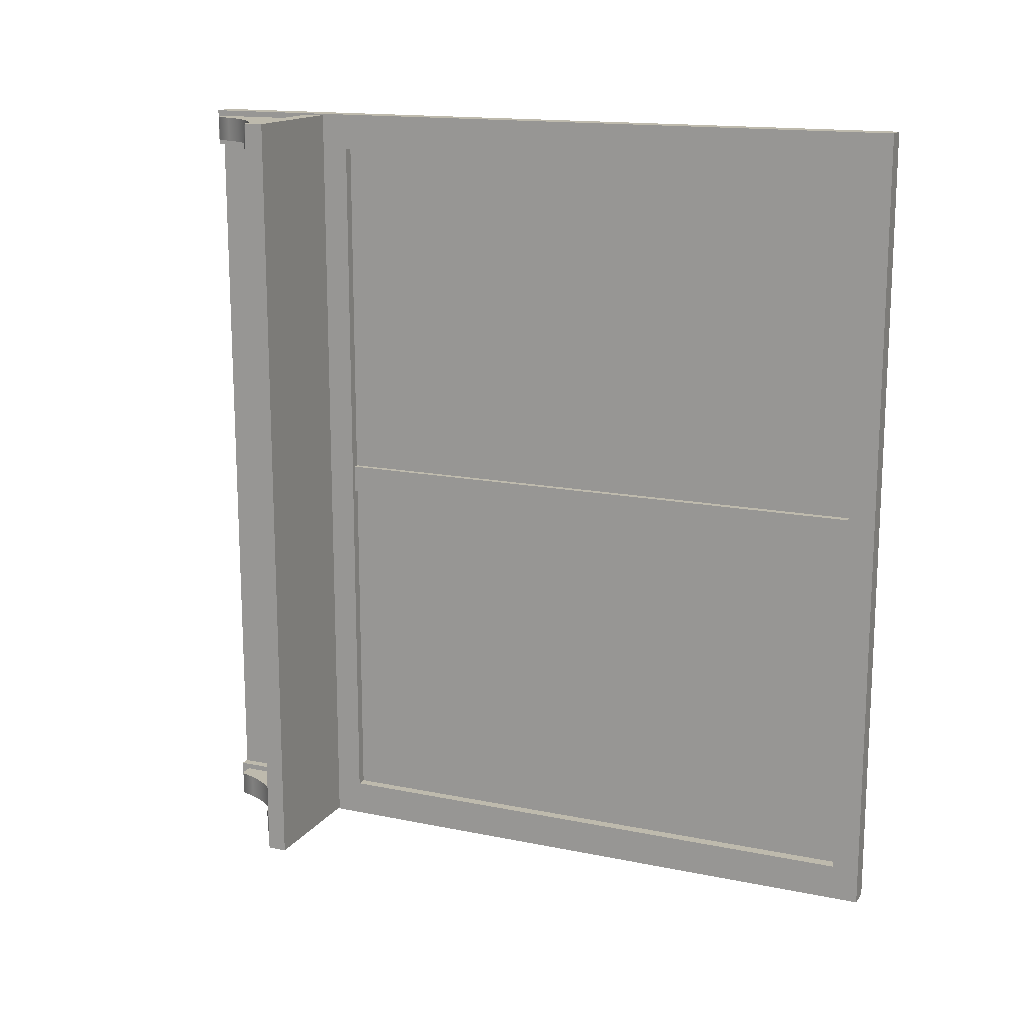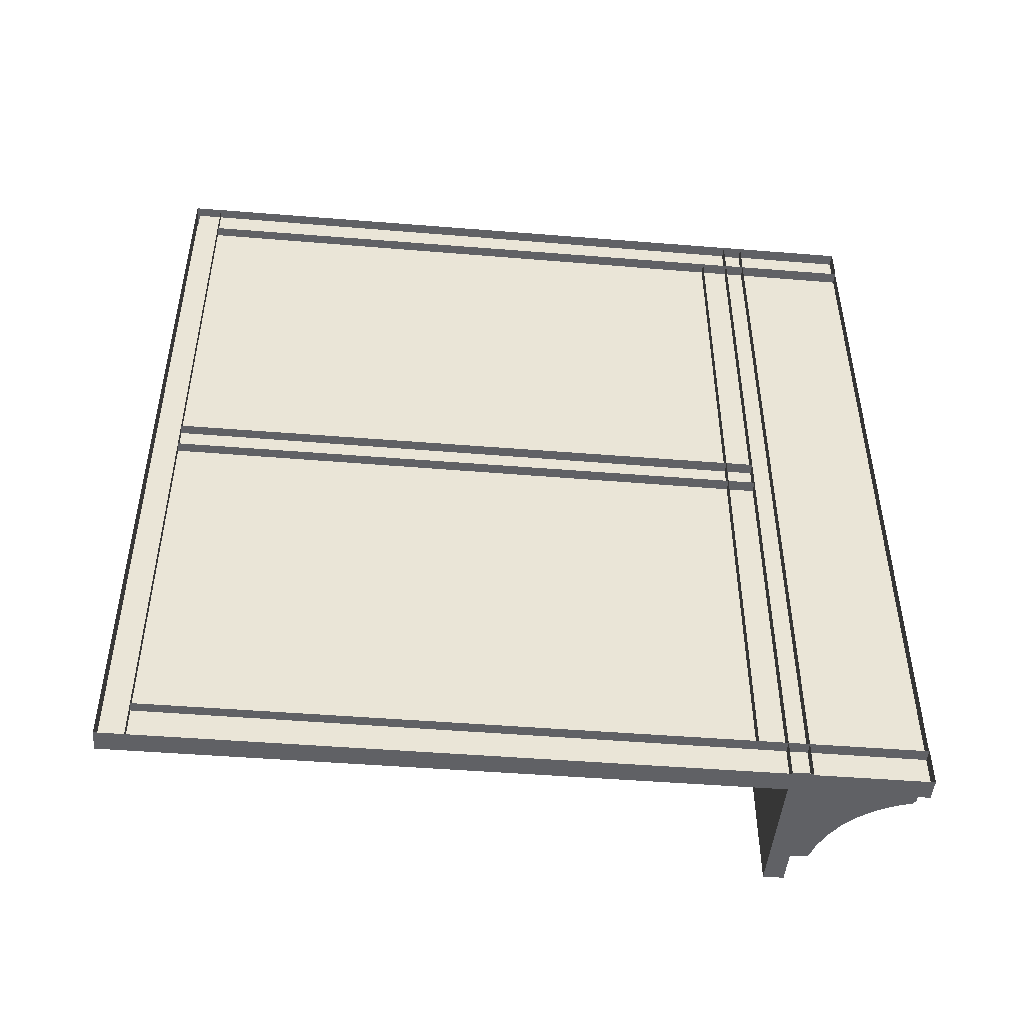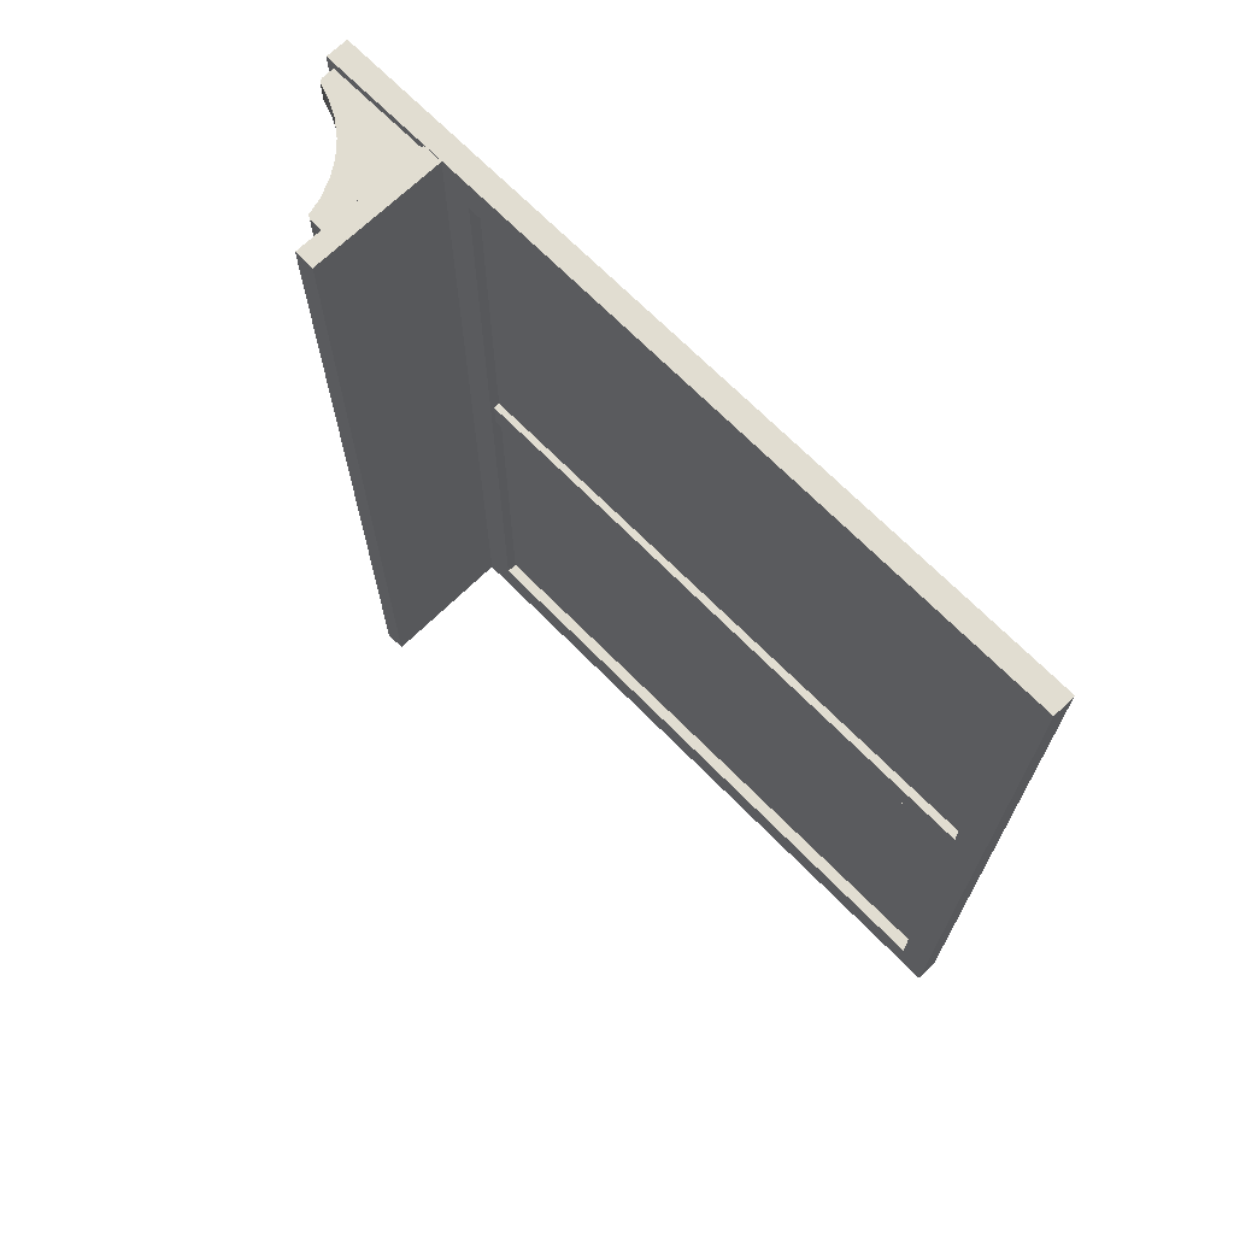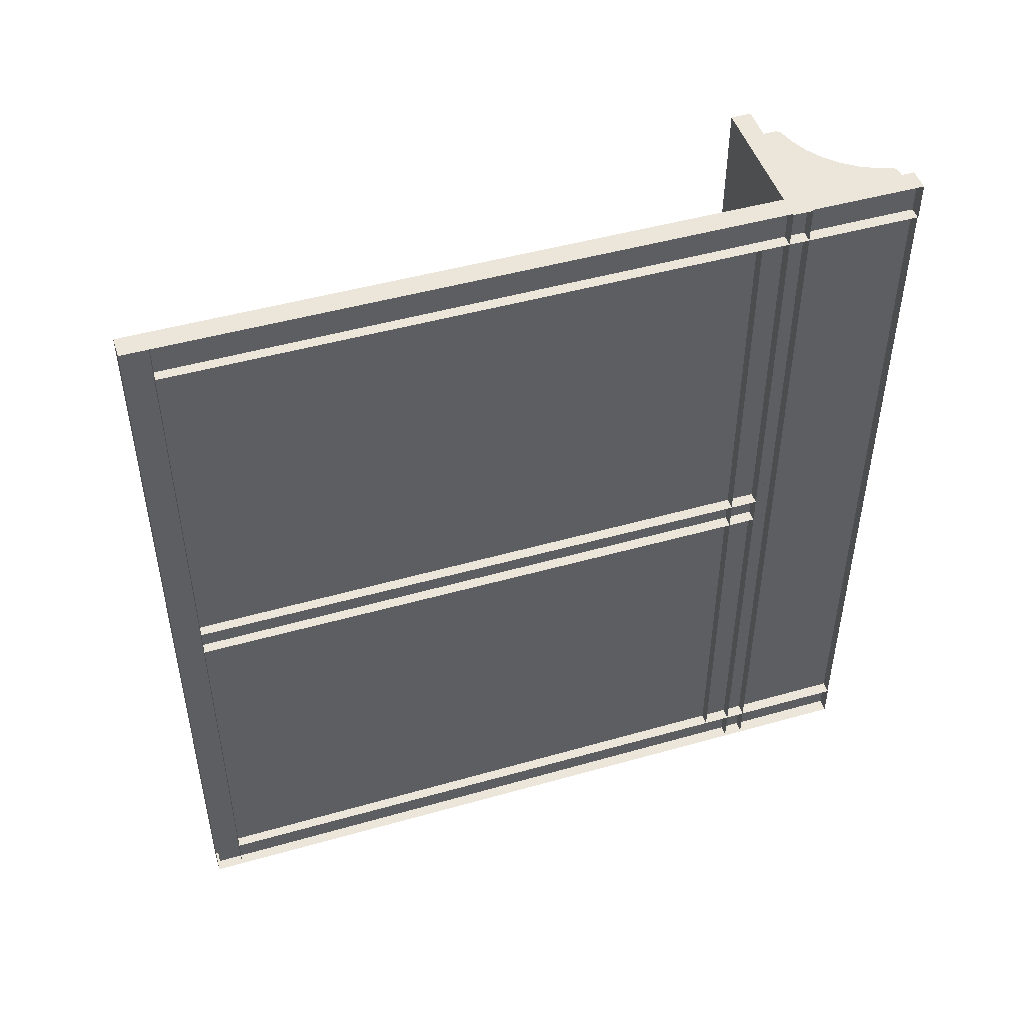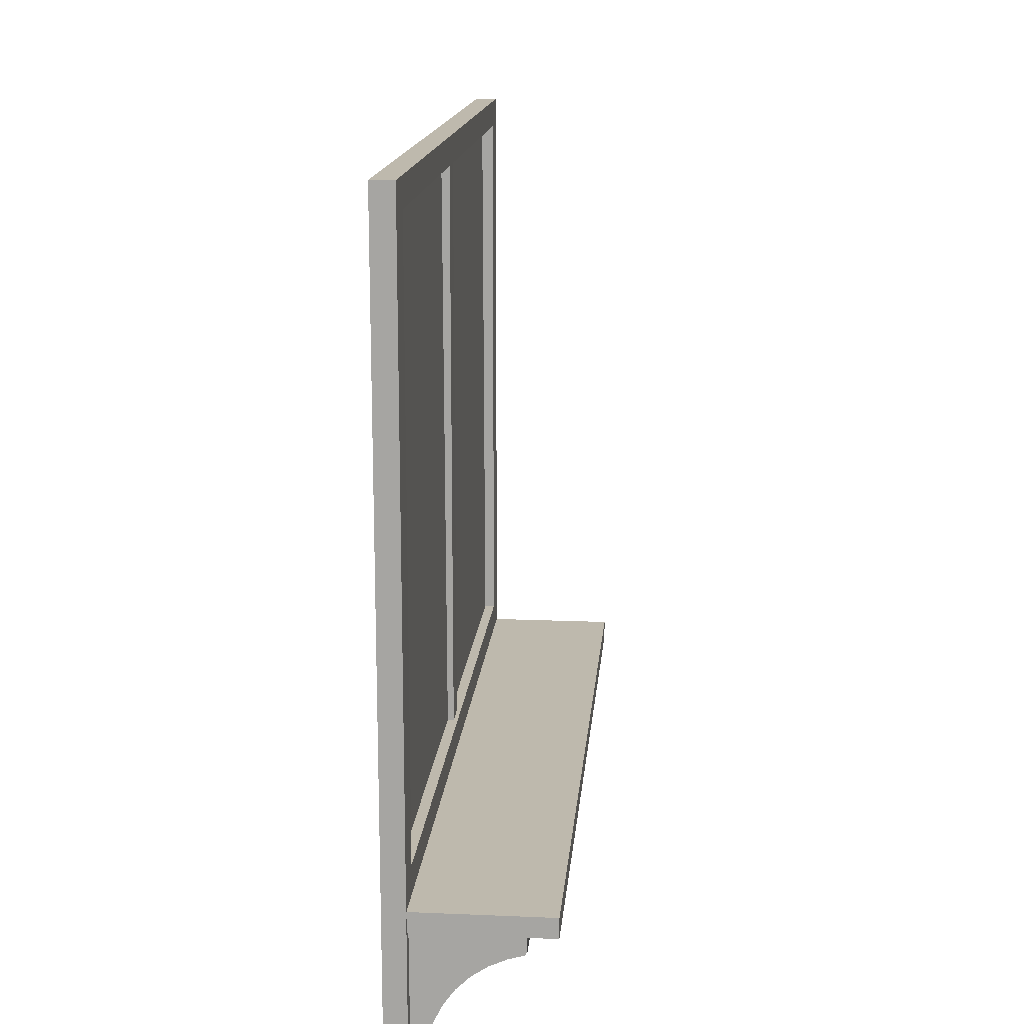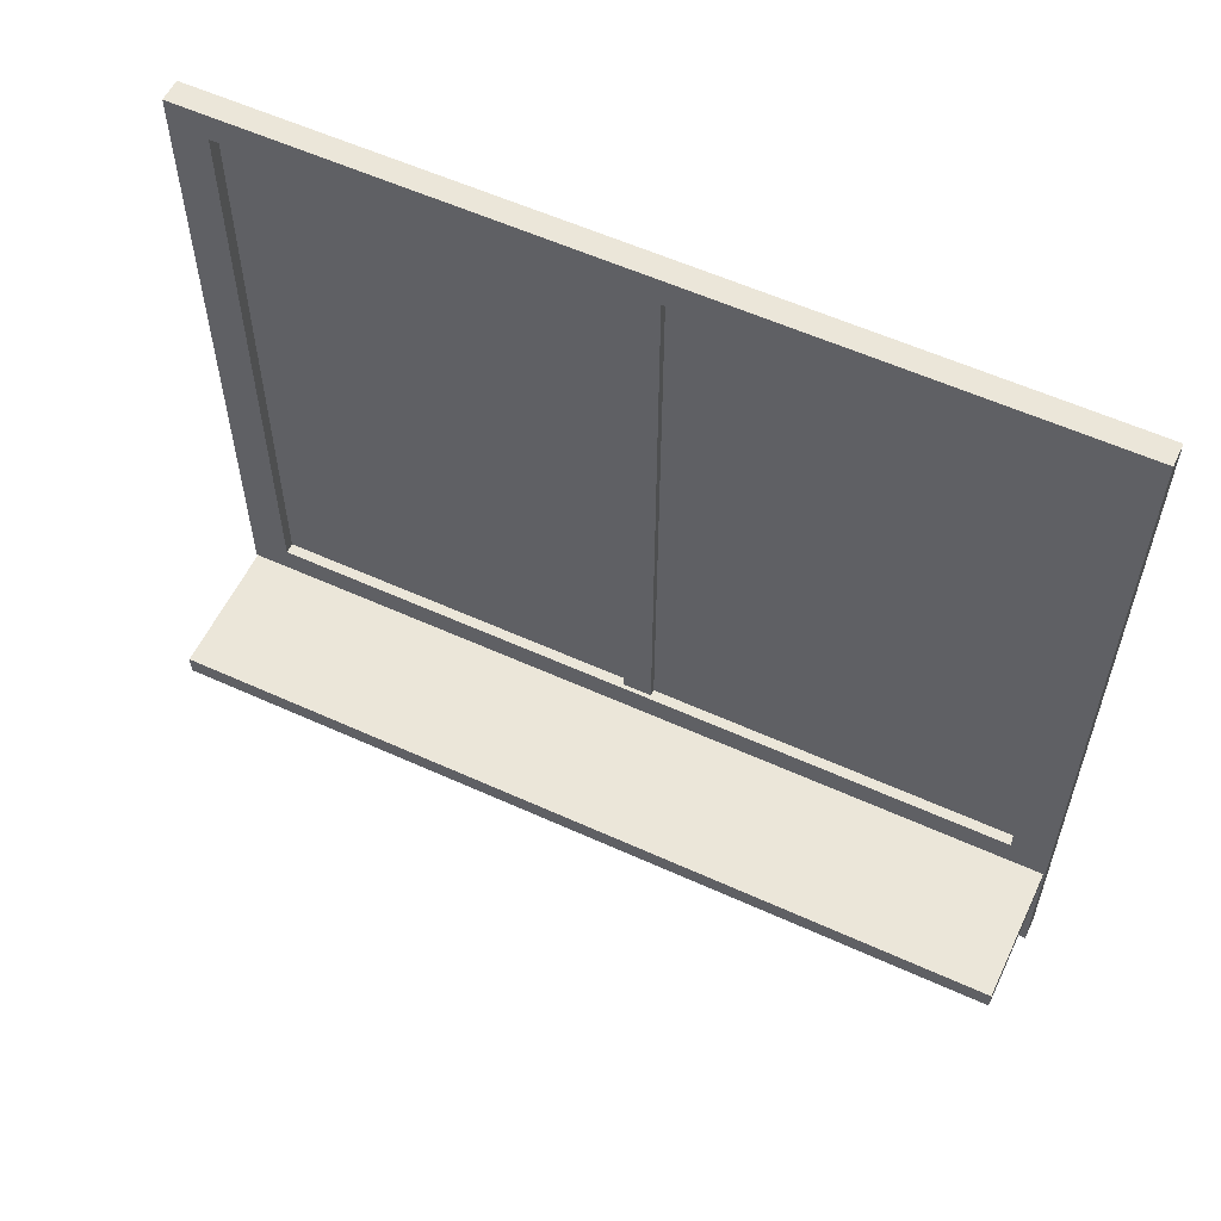
<metadata>
{"format":"obj","ext":"obj","renderer":"f3d","projection":"perspective","resolution":1024,"background":"white","views":[{"elev":15.4,"azim":113.4,"up":"+Z"},{"elev":-47.3,"azim":-95.2,"up":"+Z"},{"elev":68.8,"azim":135.6,"up":"+Z"},{"elev":47.9,"azim":-107.6,"up":"+Z"},{"elev":15.3,"azim":5.1,"up":"+Y"},{"elev":57.3,"azim":115.3,"up":"+Y"}]}
</metadata>
<code>
o Mirror_Shelf_b_LOD0_mirror04.001
v 0.01904 0.8027 0.4979
v 0.01904 0.8027 -0.5543
v 0.144 0.9162 0.4908
v 0.1221 0.9063 0.4908
v 0.1636 0.9218 0.4908
v 0.1665 0.9266 0.4908
v 0.1665 0.9266 0.4586
v 0.1636 0.9218 0.4586
v 0.144 0.9162 0.4586
v 0.1221 0.9063 0.4586
v 0.1024 0.893 0.4587
v 0.1024 0.893 0.4908
v 0.08534 0.8765 0.4908
v 0.08534 0.8765 0.4587
v 0.07127 0.8574 0.4587
v 0.07127 0.8574 0.4909
v 0.06059 0.836 0.4909
v 0.06059 0.836 0.4587
v 0.05422 0.8167 0.4909
v 0.05422 0.8167 0.4587
v 0.04933 0.8137 0.4909
v 0.03314 0.8137 0.4909
v 0.04933 0.8137 0.4587
v 0.03314 0.8137 0.4587
v 0.03272 0.9474 0.4587
v 0.1024 0.893 0.4587
v 0.08534 0.8765 0.4587
v 0.1221 0.9063 0.4586
v 0.144 0.9162 0.4586
v 0.1636 0.9218 0.4586
v 0.1665 0.9266 0.4586
v 0.1664 0.9478 0.4586
v 0.03272 0.9474 0.4909
v 0.04933 0.8137 0.4909
v 0.03314 0.8137 0.4909
v 0.05422 0.8167 0.4909
v 0.06059 0.836 0.4909
v 0.07127 0.8574 0.4909
v 0.08534 0.8765 0.4908
v 0.1024 0.893 0.4908
v 0.1221 0.9063 0.4908
v 0.144 0.9162 0.4908
v 0.1636 0.9218 0.4908
v 0.1665 0.9266 0.4908
v 0.1664 0.9478 0.4908
v 0.05422 0.8167 0.4587
v 0.04933 0.8137 0.4587
v 0.03314 0.8137 0.4587
v 0.06059 0.836 0.4587
v 0.07127 0.8574 0.4587
v 0.07127 0.8574 -0.5152
v 0.08534 0.8765 -0.5152
v 0.1024 0.893 -0.5152
v 0.1221 0.9063 -0.5152
v 0.144 0.9162 -0.5152
v 0.1636 0.9218 -0.5152
v 0.1665 0.9266 -0.5152
v 0.1664 0.9478 -0.5152
v 0.1665 0.9266 -0.5474
v 0.1664 0.9478 -0.5474
v 0.1636 0.9218 -0.5474
v 0.144 0.9162 -0.5474
v 0.1221 0.9063 -0.5474
v 0.1024 0.893 -0.5474
v 0.08534 0.8765 -0.5473
v 0.07127 0.8574 -0.5473
v 0.06059 0.836 -0.5473
v 0.05422 0.8167 -0.5473
v 0.04933 0.8137 -0.5473
v 0.03314 0.8137 -0.5473
v 0.04933 0.8137 -0.5151
v 0.03314 0.8137 -0.5151
v 0.05422 0.8167 -0.5152
v 0.06059 0.836 -0.5152
v 0.03272 0.9474 -0.5151
v 0.1024 0.893 -0.5152
v 0.1221 0.9063 -0.5152
v 0.144 0.9162 -0.5152
v 0.1636 0.9218 -0.5152
v 0.1665 0.9266 -0.5152
v 0.1664 0.9478 -0.5152
v 0.08534 0.8765 -0.5152
v 0.03272 0.9474 -0.5473
v 0.1664 0.9478 -0.5474
v 0.1665 0.9266 -0.5474
v 0.1636 0.9218 -0.5474
v 0.144 0.9162 -0.5474
v 0.1221 0.9063 -0.5474
v 0.1024 0.893 -0.5474
v 0.08534 0.8765 -0.5473
v 0.07127 0.8574 -0.5473
v 0.06059 0.836 -0.5473
v 0.05422 0.8167 -0.5473
v 0.04933 0.8137 -0.5473
v 0.03314 0.8137 -0.5473
v 0.04933 0.8137 -0.5151
v 0.03314 0.8137 -0.5151
v 0.05422 0.8167 -0.5152
v 0.06059 0.836 -0.5152
v 0.07127 0.8574 -0.5152
v 0.03162 0.8022 -0.5084
v 0.03162 1.748 -0.556
v 0.003138 1.783 -0.556
v 0.03162 1.783 -0.556
v 0.03162 1.783 0.4984
v 0.003138 1.783 0.4984
v 0.003138 1.748 -0.556
v 0.03162 1.748 -0.556
v 0.03162 1.748 0.4984
v 0.003138 1.748 0.4984
v 0.003138 0.8022 0.4508
v 0.03162 0.8022 0.4508
v 0.03162 1.748 0.4508
v 0.003138 1.748 0.4508
v 0.003138 0.8022 0.4984
v 0.03162 0.8022 0.4984
v 0.03162 1.748 0.4984
v 0.003138 1.748 0.4984
v 0.003138 0.8022 -0.556
v 0.03162 0.8022 -0.556
v 0.03162 1.748 -0.556
v 0.003138 1.748 -0.556
v 0.003138 0.8022 -0.5084
v 0.03162 0.8022 -0.5084
v 0.03162 1.748 -0.5084
v 0.003138 1.748 -0.5084
v 0.003138 0.9722 -0.04642
v 0.02634 0.9722 -0.04642
v 0.02634 1.748 -0.04642
v 0.003138 1.748 -0.04642
v 0.003138 0.9722 -0.0101
v 0.02634 0.9722 -0.0101
v 0.02634 1.748 -0.0101
v 0.003138 1.748 -0.0101
v 0.003138 0.9722 0.4967
v 0.003138 0.9722 -0.5539
v 0.2025 0.9722 0.4967
v 0.2025 0.9722 -0.5539
v 0.003138 0.9467 0.4967
v 0.2025 0.9467 0.4967
v 0.003138 0.9467 -0.5539
v 0.2025 0.9467 -0.5539
v 0.01856 0.9559 0.4979
v 0.01856 0.9559 -0.5543
v 0.01904 0.8027 -0.02823
v 0.03162 0.8022 -0.556
v 0.01856 0.9559 -0.02824
v 0.03162 0.8022 0.4508
v 0.03162 0.8022 0.4984
v 0.03162 0.8022 -0.556
v 0.03162 0.8022 -0.5084
v 0.003138 0.8022 -0.556
v 0.003138 0.8022 -0.5084
v 0.003138 0.8022 0.4508
v 0.003138 0.8022 0.4984
v 0.01598 1.779 0.4978
v 0.01856 0.9559 0.4979
v 0.01598 1.779 -0.02826
v 0.01856 0.9559 -0.02824
v 0.01597 1.779 -0.5544
v 0.01598 1.779 -0.02826
v 0.01856 0.9559 -0.5543
v 0.01856 0.9559 -0.02824
v 0.03162 1.748 0.4508
v 0.1664 0.9478 0.4908
v 0.1664 0.9478 0.4586
v 0.03162 0.8022 0.4508
v 0.03162 0.8022 0.4984
v 0.03162 1.748 0.4984
v 0.01904 0.8027 0.4979
v 0.01904 0.8027 -0.5543
v 0.003876 0.8027 0.4979
v 0.003875 0.8027 -0.5544
v 0.01904 0.8027 -0.02823
v 0.003875 0.8027 -0.02825
v 0.03162 1.748 -0.5084
v 0.2025 0.9722 0.4967
v 0.2025 0.9722 -0.5539
v 0.2025 0.9467 0.4967
v 0.2025 0.9467 -0.5539
v 0.02634 0.9722 -0.04642
v 0.02634 1.748 -0.04642
v 0.02634 0.9722 -0.0101
v 0.02634 1.748 -0.0101
v 0.03162 1.783 -0.556
v 0.03162 1.783 0.4984
v 0.03162 1.748 -0.556
v 0.03162 1.748 0.4984
v 0.003138 1.783 -0.556
v 0.03162 1.783 -0.556
v 0.003138 1.748 -0.556
v 0.03162 1.748 -0.556
v 0.03162 1.783 0.4984
v 0.003138 1.783 0.4984
v 0.03162 1.748 0.4984
v 0.003138 1.748 0.4984
v 0.003138 0.9722 0.4967
v 0.003138 0.9467 0.4967
v 0.2025 0.9467 0.4967
v 0.2025 0.9722 0.4967
v 0.003138 0.9722 -0.5539
v 0.003138 0.9467 -0.5539
v 0.2025 0.9467 -0.5539
v 0.2025 0.9722 -0.5539
v 0.003138 0.9722 0.4508
v 0.03162 0.9722 0.4508
v 0.03162 0.9722 -0.5084
v 0.003138 0.9722 -0.5084
v 0.003138 1.008 0.4508
v 0.03162 1.008 0.4508
v 0.03162 1.008 -0.5084
v 0.003138 1.008 -0.5084
v 0.03162 0.9722 0.4508
v 0.03162 0.9722 -0.5084
v 0.03162 1.008 0.4508
v 0.03162 1.008 -0.5084
f 42 43 44
f 75 82 76
f 64 54 53
f 10 3 4
f 19 23 20
f 92 93 94
f 83 88 89
f 80 81 78
f 45 33 41
f 70 71 72
f 63 55 54
f 14 12 13
f 15 13 16
f 18 16 17
f 66 52 51
f 33 38 39
f 94 95 92
f 39 40 33
f 74 68 67
f 34 36 37
f 49 46 47
f 25 32 28
f 96 99 97
f 61 57 56
f 48 25 50
f 95 83 91
f 90 91 83
f 81 75 77
f 73 69 68
f 47 48 49
f 77 78 81
f 89 90 83
f 84 85 87
f 76 77 75
f 35 34 37
f 44 45 42
f 78 79 80
f 83 84 88
f 75 97 100
f 56 62 61
f 67 51 74
f 65 53 52
f 58 59 60
f 11 4 12
f 21 24 23
f 38 35 37
f 31 30 29
f 85 86 87
f 99 100 97
f 33 35 38
f 75 100 82
f 96 98 99
f 92 95 91
f 25 28 26
f 8 6 5
f 42 45 41
f 27 50 25
f 26 27 25
f 40 41 33
f 28 32 29
f 49 48 50
f 143 145 147
f 32 31 29
f 9 5 3
f 17 20 18
f 88 84 87
f 105 103 106
f 107 109 110
f 192 189 190
f 196 193 194
f 113 111 114
f 115 117 118
f 122 120 119
f 123 125 126
f 179 178 177
f 129 127 130
f 131 133 134
f 188 185 186
f 137 136 135
f 139 142 140
f 184 181 182
f 147 2 144
f 176 146 102
f 155 148 149
f 151 152 150
f 156 159 158
f 161 162 160
f 7 165 6
f 164 168 167
f 172 174 170
f 175 171 174
f 198 200 197
f 203 201 204
f 207 205 208
f 212 210 211
f 216 213 214
f 64 63 54
f 10 9 3
f 19 21 23
f 70 69 71
f 63 62 55
f 14 11 12
f 15 14 13
f 18 15 16
f 66 65 52
f 74 73 68
f 61 59 57
f 73 71 69
f 56 55 62
f 67 66 51
f 65 64 53
f 58 57 59
f 11 10 4
f 21 22 24
f 8 7 6
f 143 1 145
f 9 8 5
f 17 19 20
f 105 104 103
f 107 108 109
f 192 191 189
f 196 195 193
f 113 112 111
f 115 116 117
f 122 121 120
f 123 124 125
f 179 180 178
f 129 128 127
f 131 132 133
f 188 187 185
f 137 138 136
f 139 141 142
f 184 183 181
f 147 145 2
f 176 101 146
f 155 154 148
f 151 153 152
f 156 157 159
f 161 163 162
f 7 166 165
f 164 169 168
f 172 175 174
f 175 173 171
f 198 199 200
f 203 202 201
f 207 206 205
f 212 209 210
f 216 215 213

</code>
